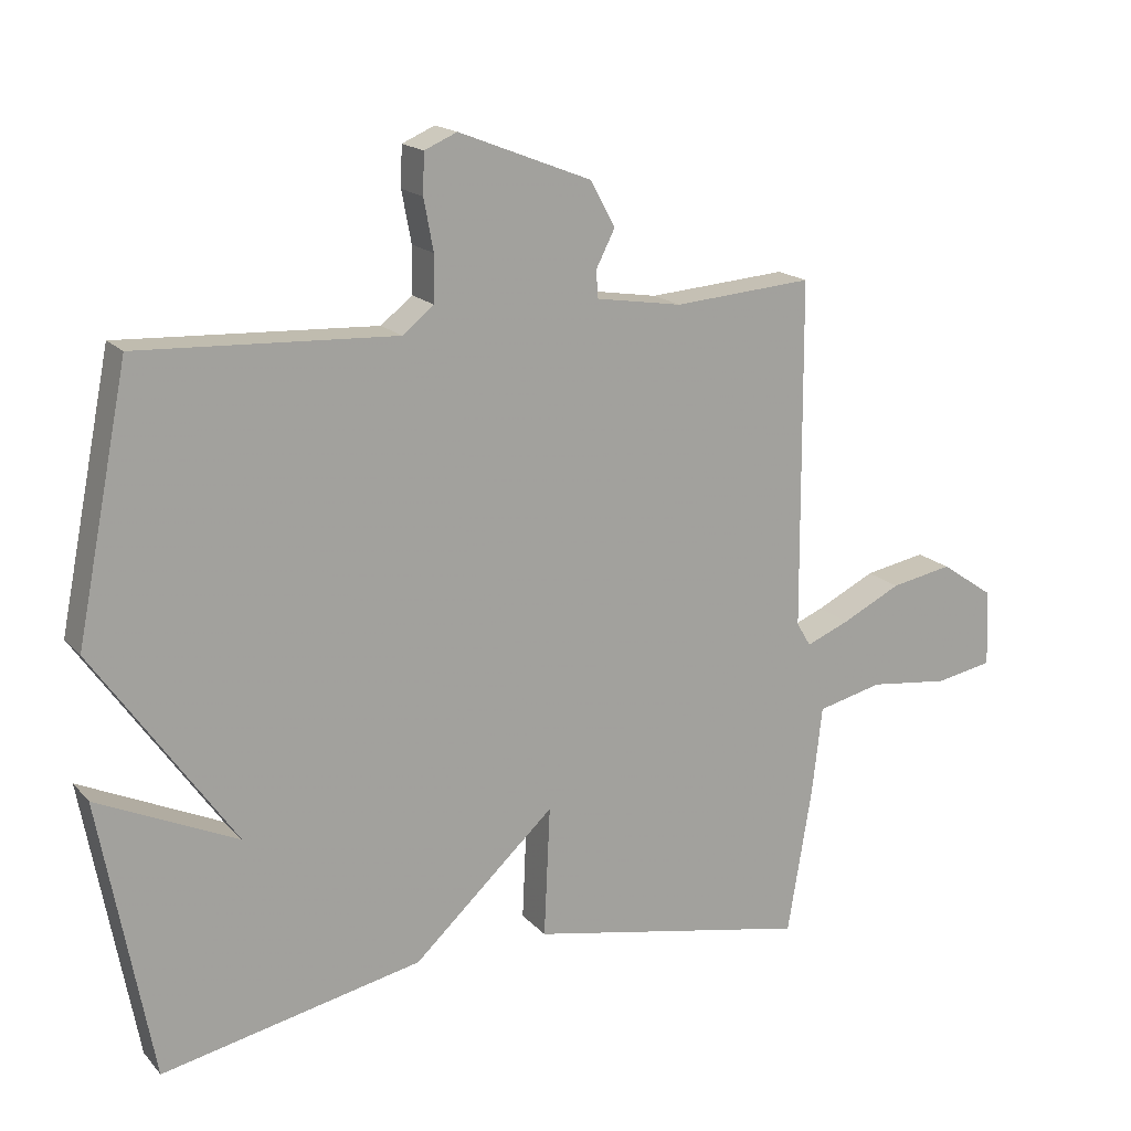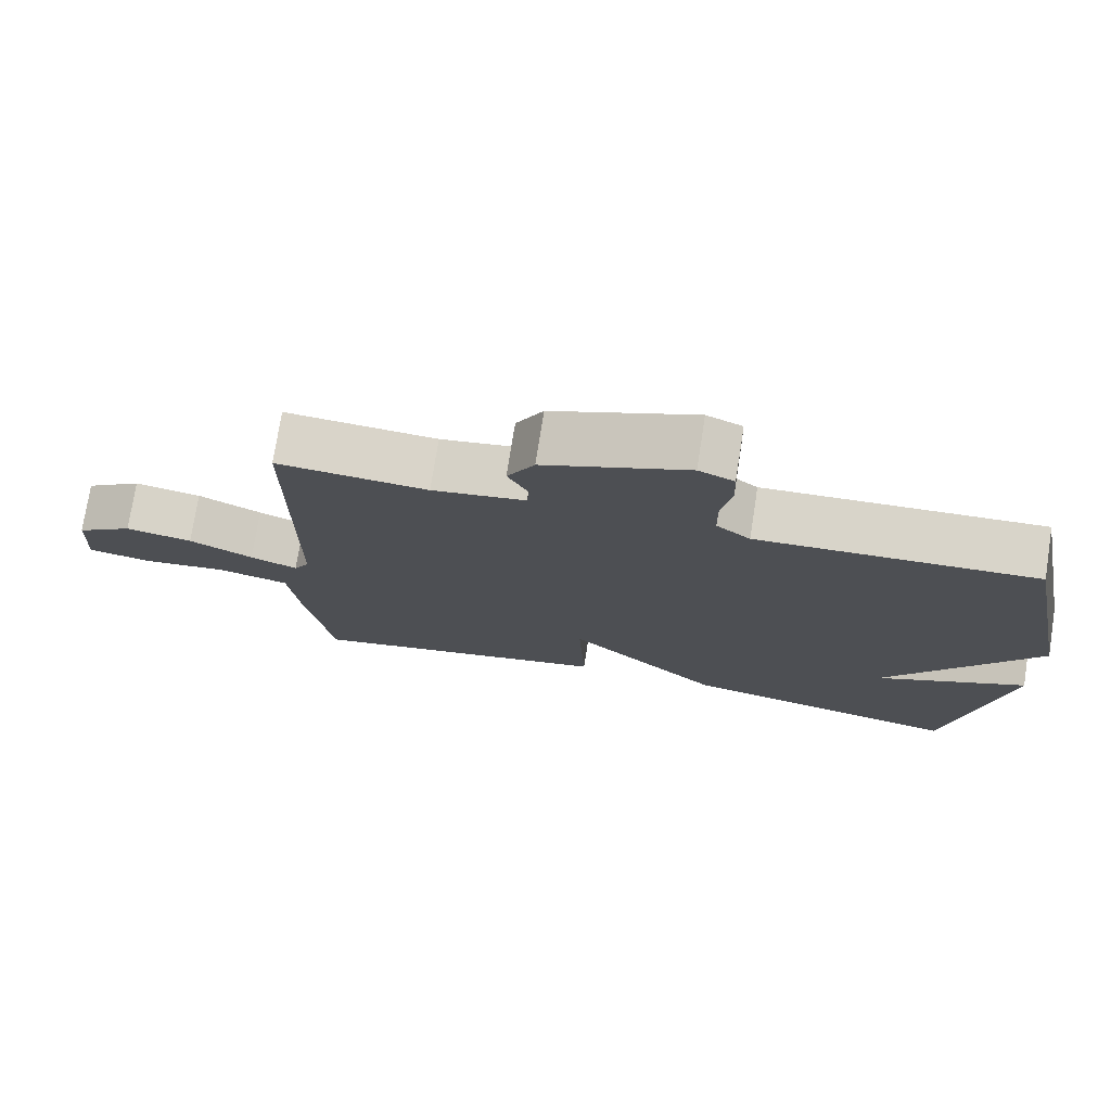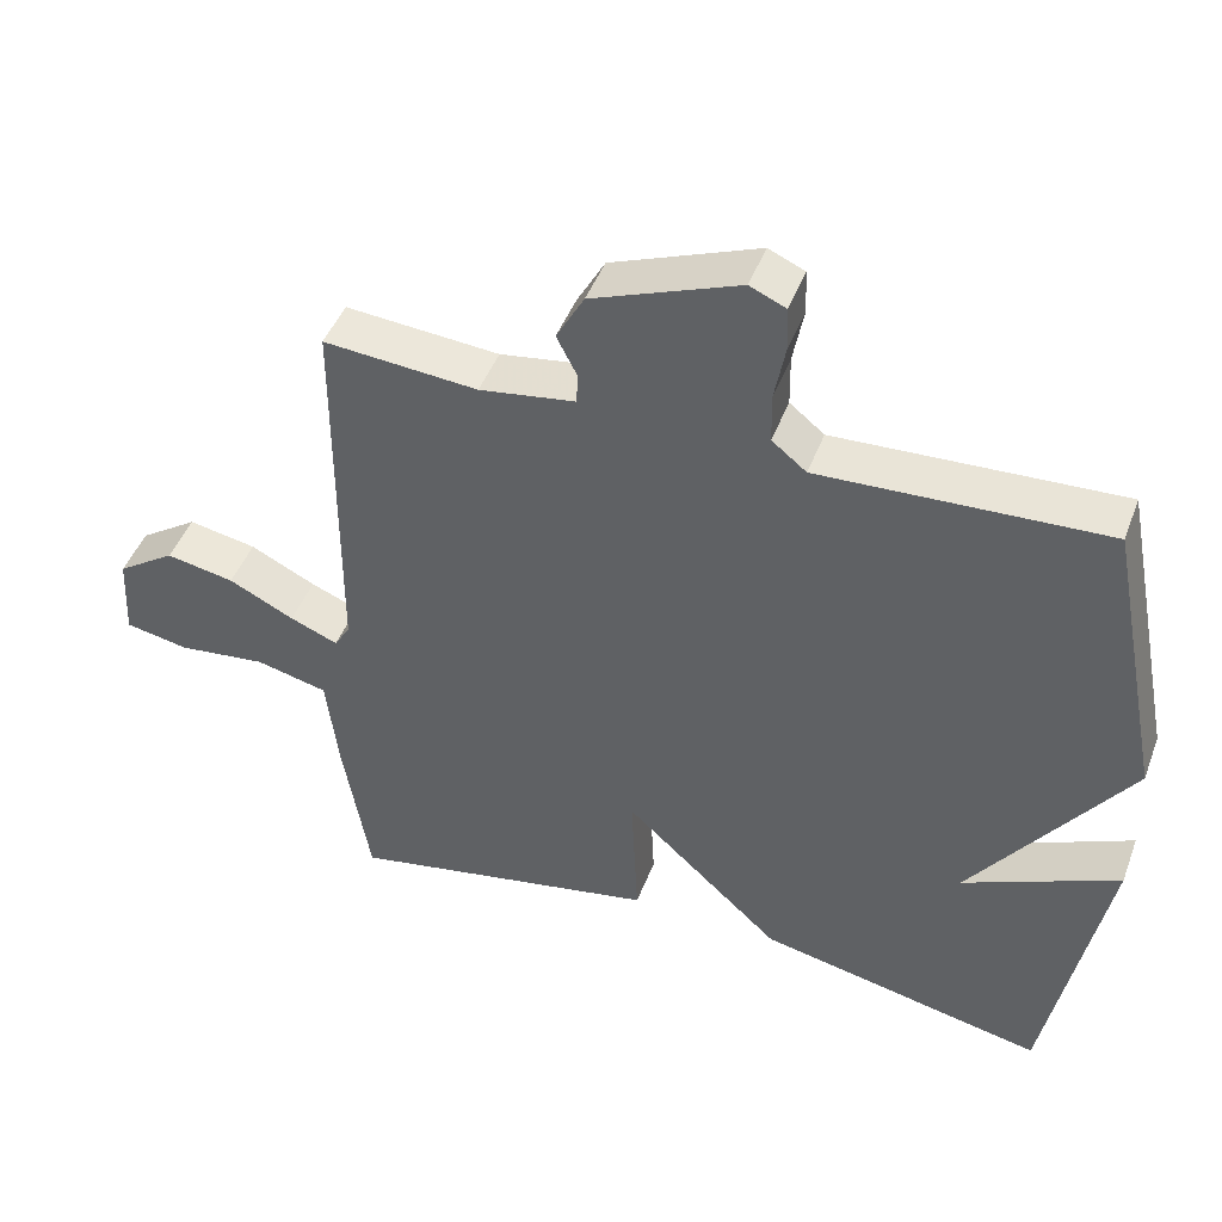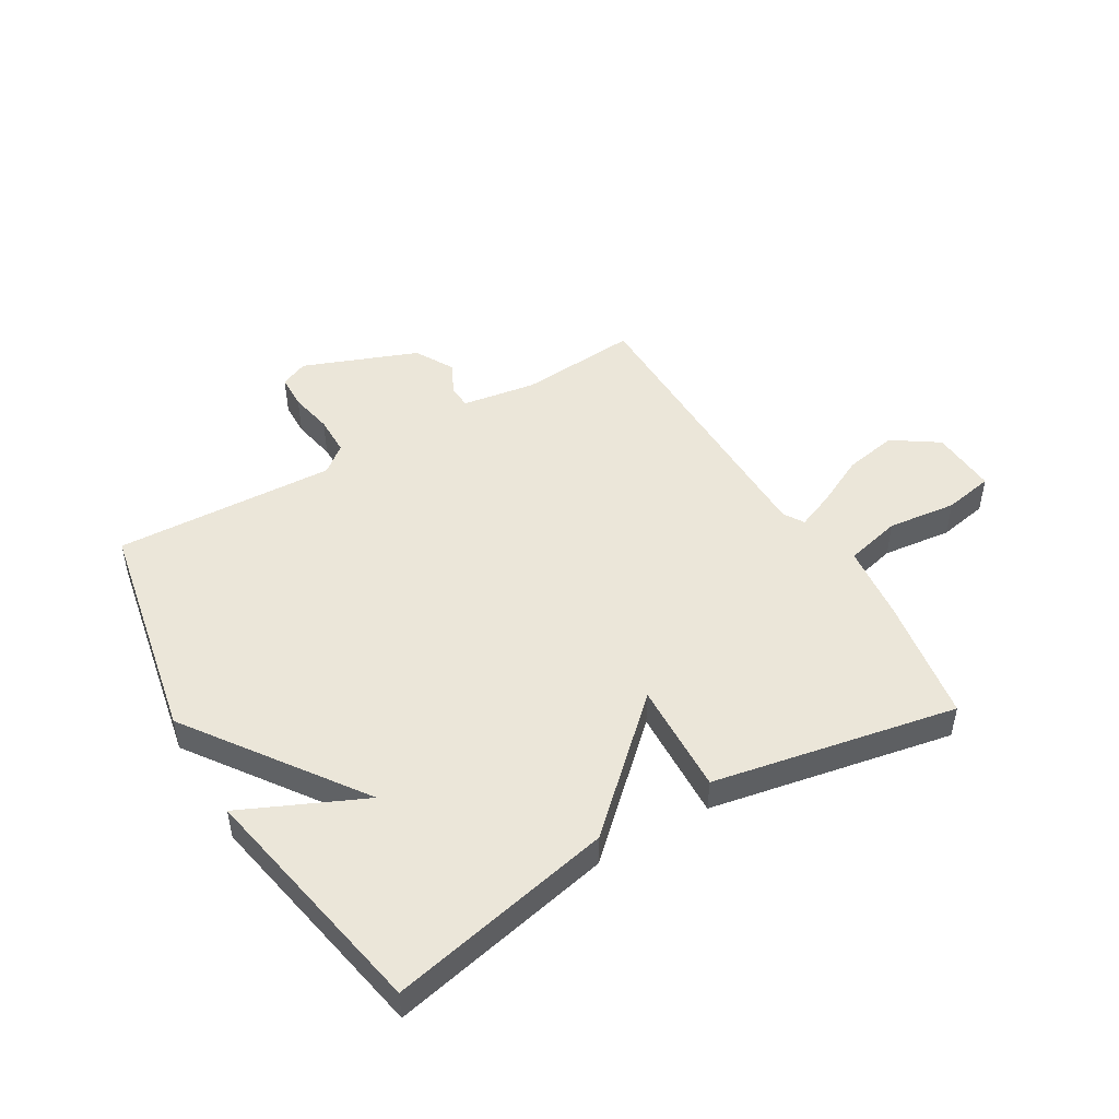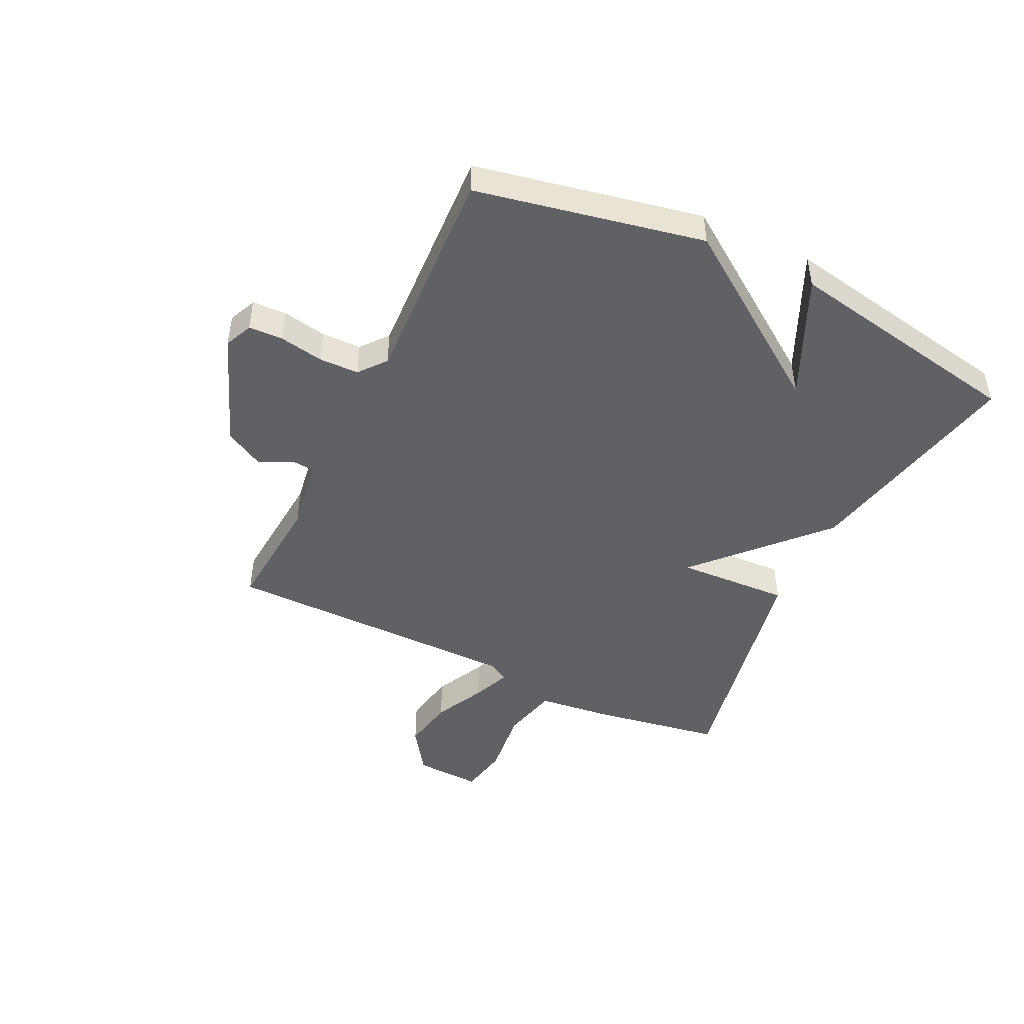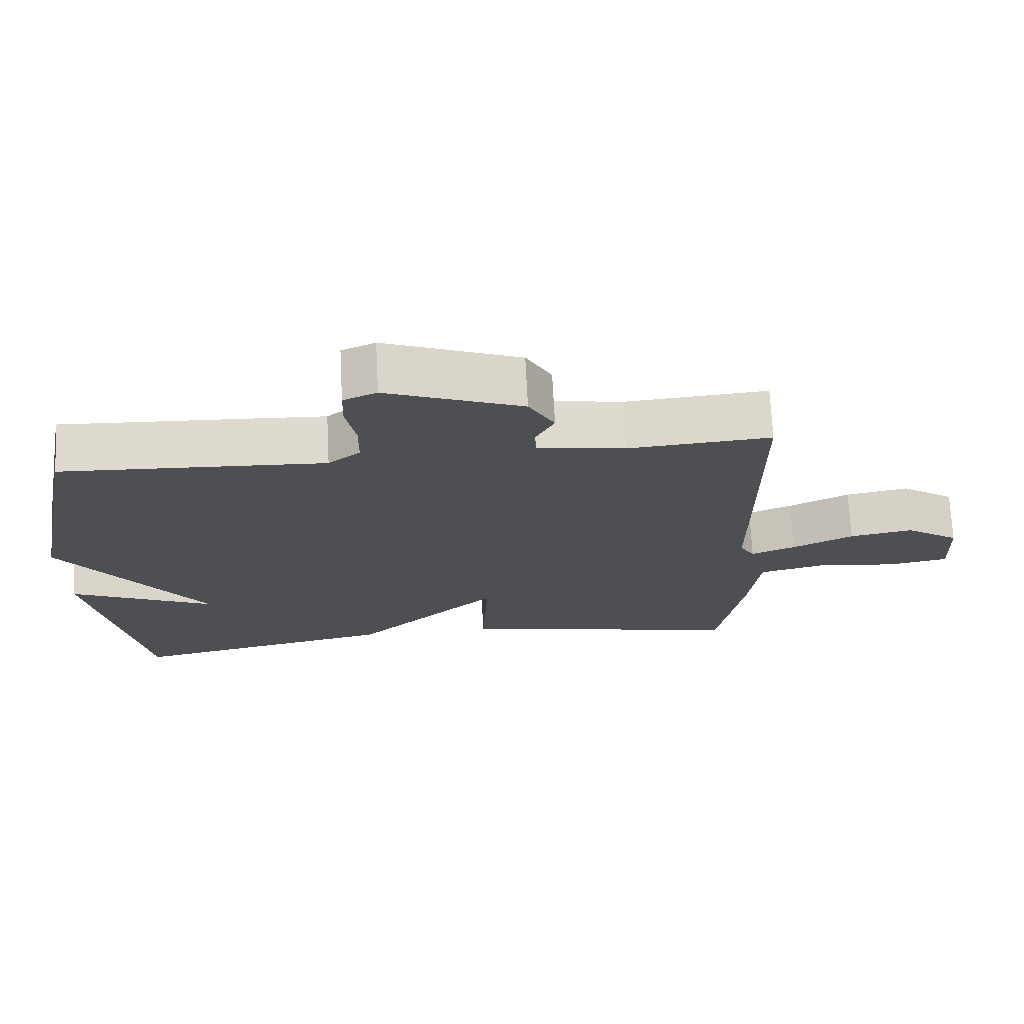
<metadata>
{"format":"obj","ext":"obj","renderer":"f3d","projection":"perspective","resolution":1024,"background":"white","views":[{"elev":17.2,"azim":152.5,"up":"+Z"},{"elev":75.0,"azim":8.9,"up":"+Z"},{"elev":46.0,"azim":20.2,"up":"+Z"},{"elev":48.3,"azim":149.2,"up":"+Y"},{"elev":-46.6,"azim":64.3,"up":"+Y"},{"elev":71.6,"azim":177.1,"up":"+Z"}]}
</metadata>
<code>
v -0.5 0.07 0.5
v -0.295 0.07 0.484
v -0.168 0.07 0.504
v -0.165 0.07 0.544
v -0.193 0.07 0.599
v -0.156 0.07 0.666
v 0.039 0.07 0.742
v 0.087 0.07 0.721
v 0.089 0.07 0.662
v 0.075 0.07 0.587
v 0.076 0.07 0.519
v 0.122 0.07 0.482
v 0.5 0.07 0.5
v 0.577 0.07 0.113
v 0.37 0.07 -0.182
v 0.577 0.07 -0.087
v 0.5 0.07 -0.5
v 0.116 0.07 -0.419
v -0.093 0.07 -0.226
v -0.084 0.07 -0.419
v -0.5 0.07 -0.5
v -0.536 0.07 -0.283
v -0.551 0.07 -0.153
v -0.647 0.07 -0.13
v -0.765 0.07 -0.144
v -0.85 0.07 -0.128
v -0.844 0.07 -0.014
v -0.766 0.07 0.039
v -0.675 0.07 0.022
v -0.588 0.07 -0.021
v -0.524 0.07 -0.047
v -0.503 0.07 -0.012
v -0.5 0 0.5
v -0.295 0 0.484
v -0.168 0 0.504
v -0.165 0 0.544
v -0.193 0 0.599
v -0.156 0 0.666
v 0.039 0 0.742
v 0.087 0 0.721
v 0.089 0 0.662
v 0.075 0 0.587
v 0.076 0 0.519
v 0.122 0 0.482
v 0.5 0 0.5
v 0.577 0 0.113
v 0.37 0 -0.182
v 0.577 0 -0.087
v 0.5 0 -0.5
v 0.116 0 -0.419
v -0.093 0 -0.226
v -0.084 0 -0.419
v -0.5 0 -0.5
v -0.536 0 -0.283
v -0.551 0 -0.153
v -0.647 0 -0.13
v -0.765 0 -0.144
v -0.85 0 -0.128
v -0.844 0 -0.014
v -0.766 0 0.039
v -0.675 0 0.022
v -0.588 0 -0.021
v -0.524 0 -0.047
v -0.503 0 -0.012
f 28 29 30
f 27 28 30
f 26 27 30
f 25 26 30
f 24 25 30
f 23 24 30 31
f 23 31 32
f 22 23 32
f 21 22 32
f 20 21 32
f 19 20 32
f 15 16 17 18
f 15 18 19
f 14 15 19
f 13 14 19
f 12 13 19
f 11 12 19 32
f 8 9 10
f 7 8 10
f 6 7 10
f 5 6 10
f 4 5 10
f 3 4 10 11
f 2 3 11 32
f 1 2 32
f 62 61 60
f 62 60 59
f 62 59 58
f 62 58 57
f 62 57 56
f 63 62 56 55
f 64 63 55
f 64 55 54
f 64 54 53
f 64 53 52
f 64 52 51
f 50 49 48 47
f 51 50 47
f 51 47 46
f 51 46 45
f 51 45 44
f 64 51 44 43
f 42 41 40
f 42 40 39
f 42 39 38
f 42 38 37
f 42 37 36
f 43 42 36 35
f 64 43 35 34
f 64 34 33
f 1 33 34 2
f 2 34 35 3
f 3 35 36 4
f 4 36 37 5
f 5 37 38 6
f 6 38 39 7
f 7 39 40 8
f 8 40 41 9
f 9 41 42 10
f 10 42 43 11
f 11 43 44 12
f 12 44 45 13
f 13 45 46 14
f 14 46 47 15
f 15 47 48 16
f 16 48 49 17
f 17 49 50 18
f 18 50 51 19
f 19 51 52 20
f 20 52 53 21
f 21 53 54 22
f 22 54 55 23
f 23 55 56 24
f 24 56 57 25
f 25 57 58 26
f 26 58 59 27
f 27 59 60 28
f 28 60 61 29
f 29 61 62 30
f 30 62 63 31
f 31 63 64 32
f 32 64 33 1

</code>
